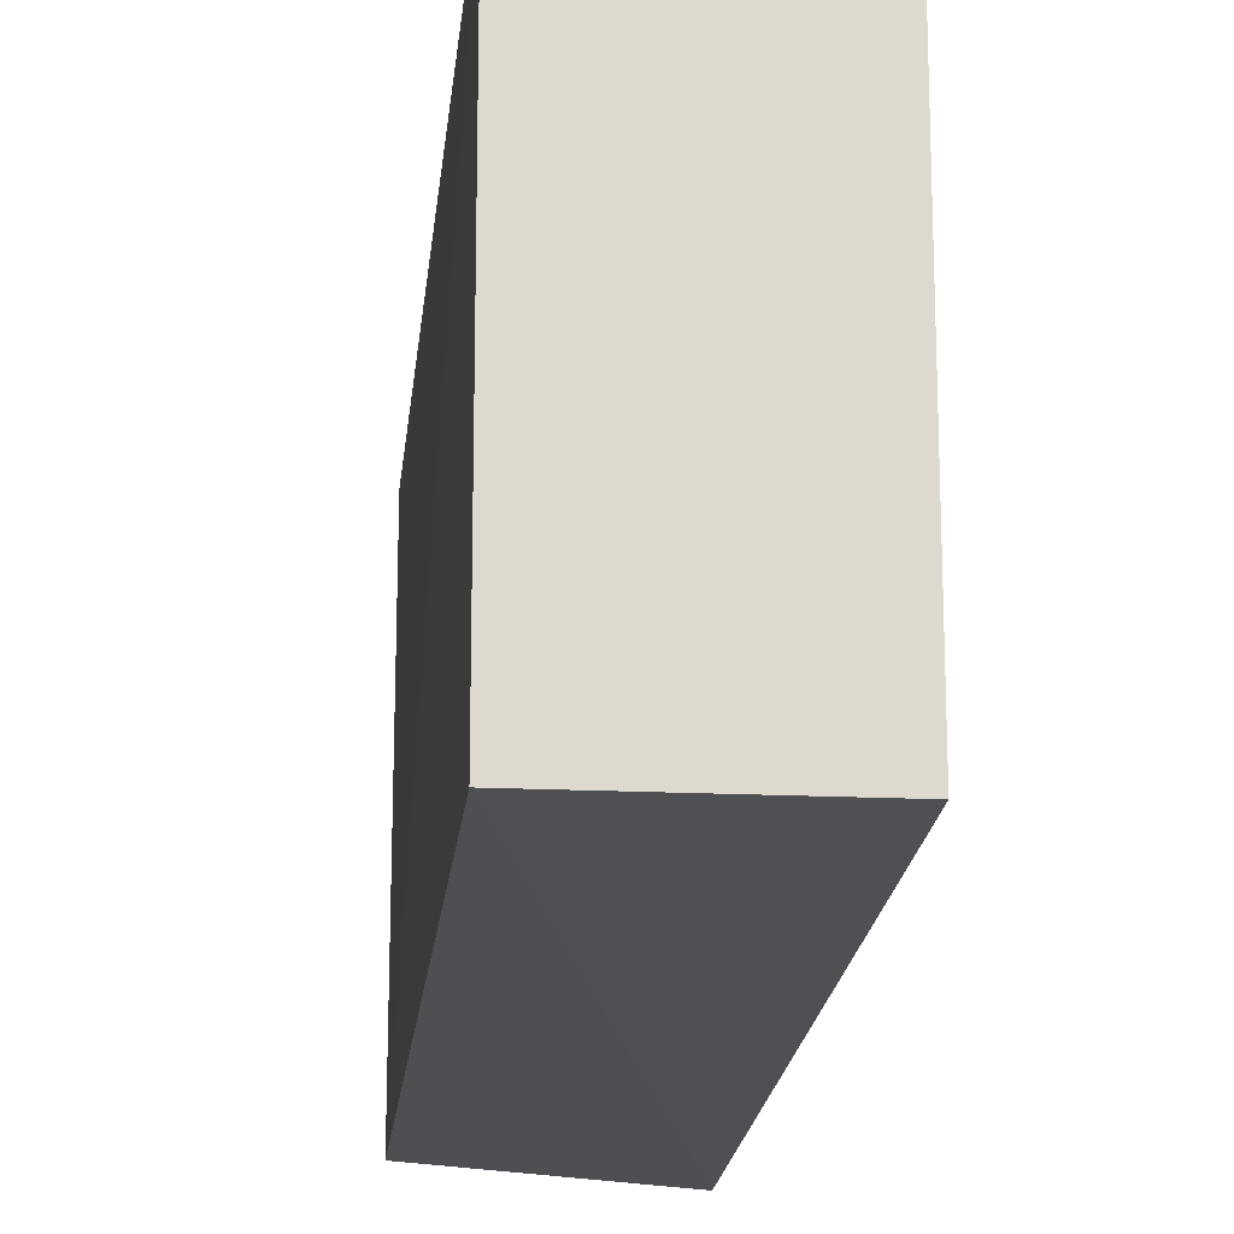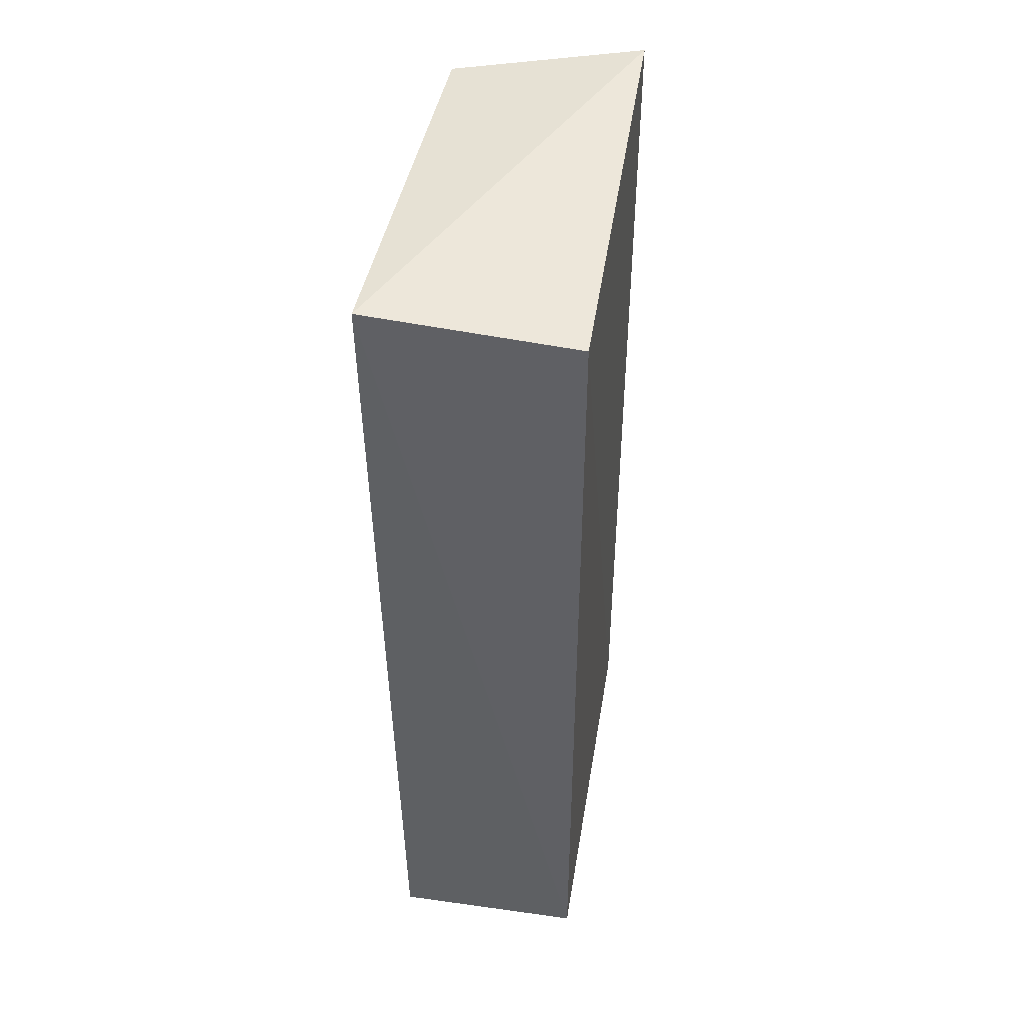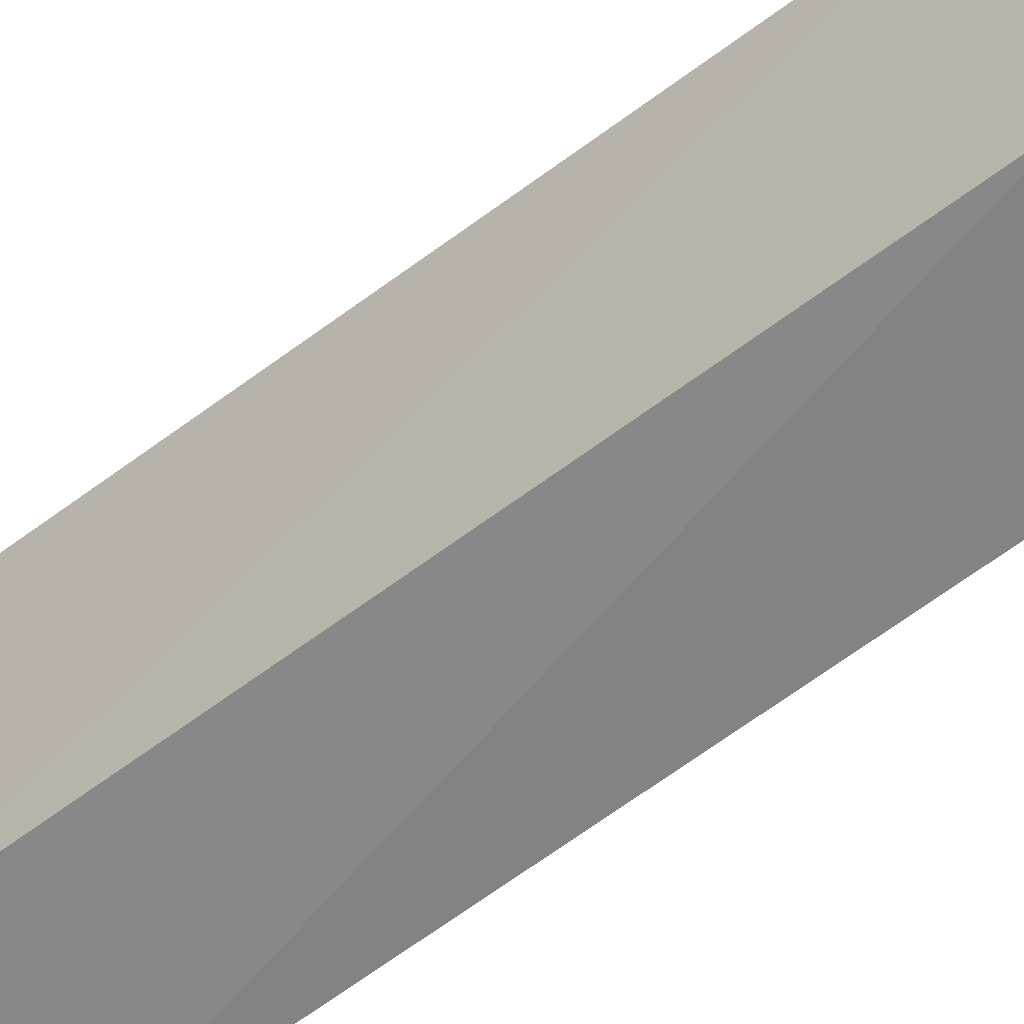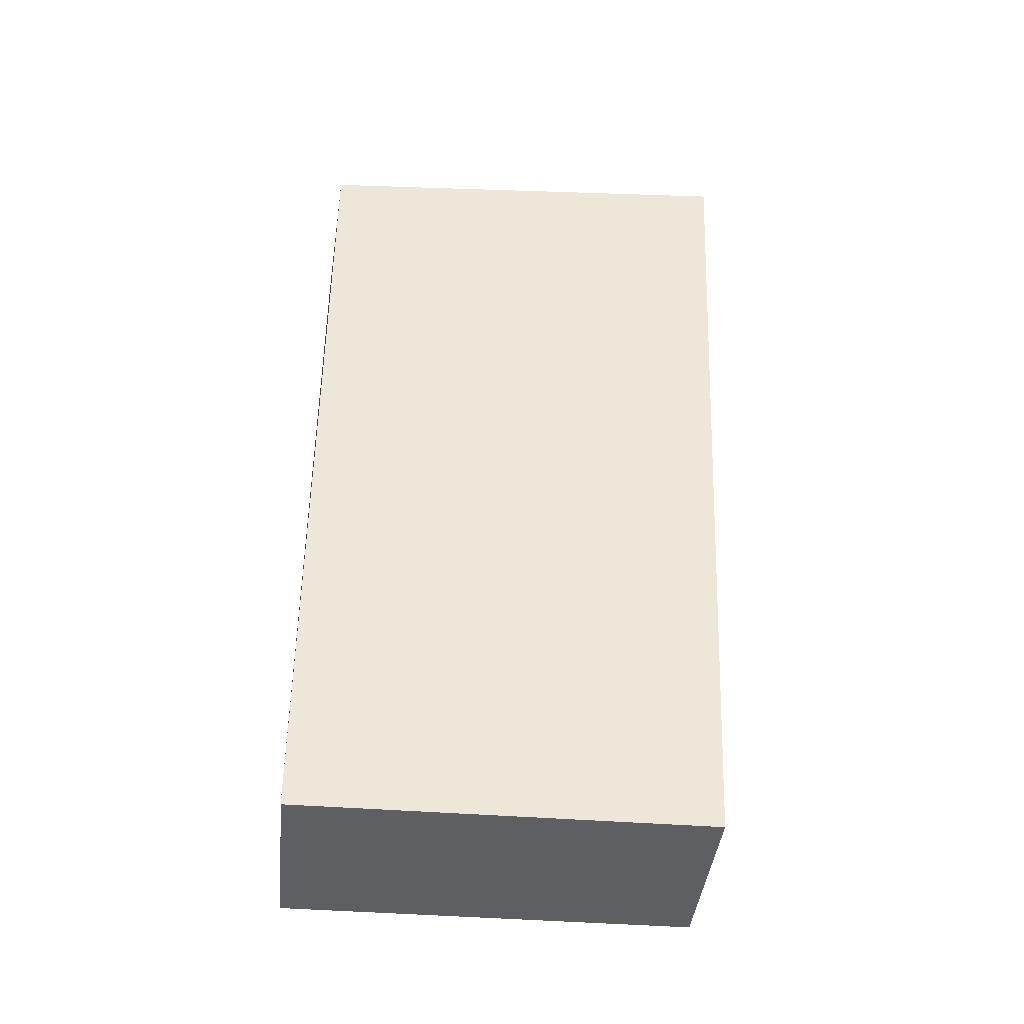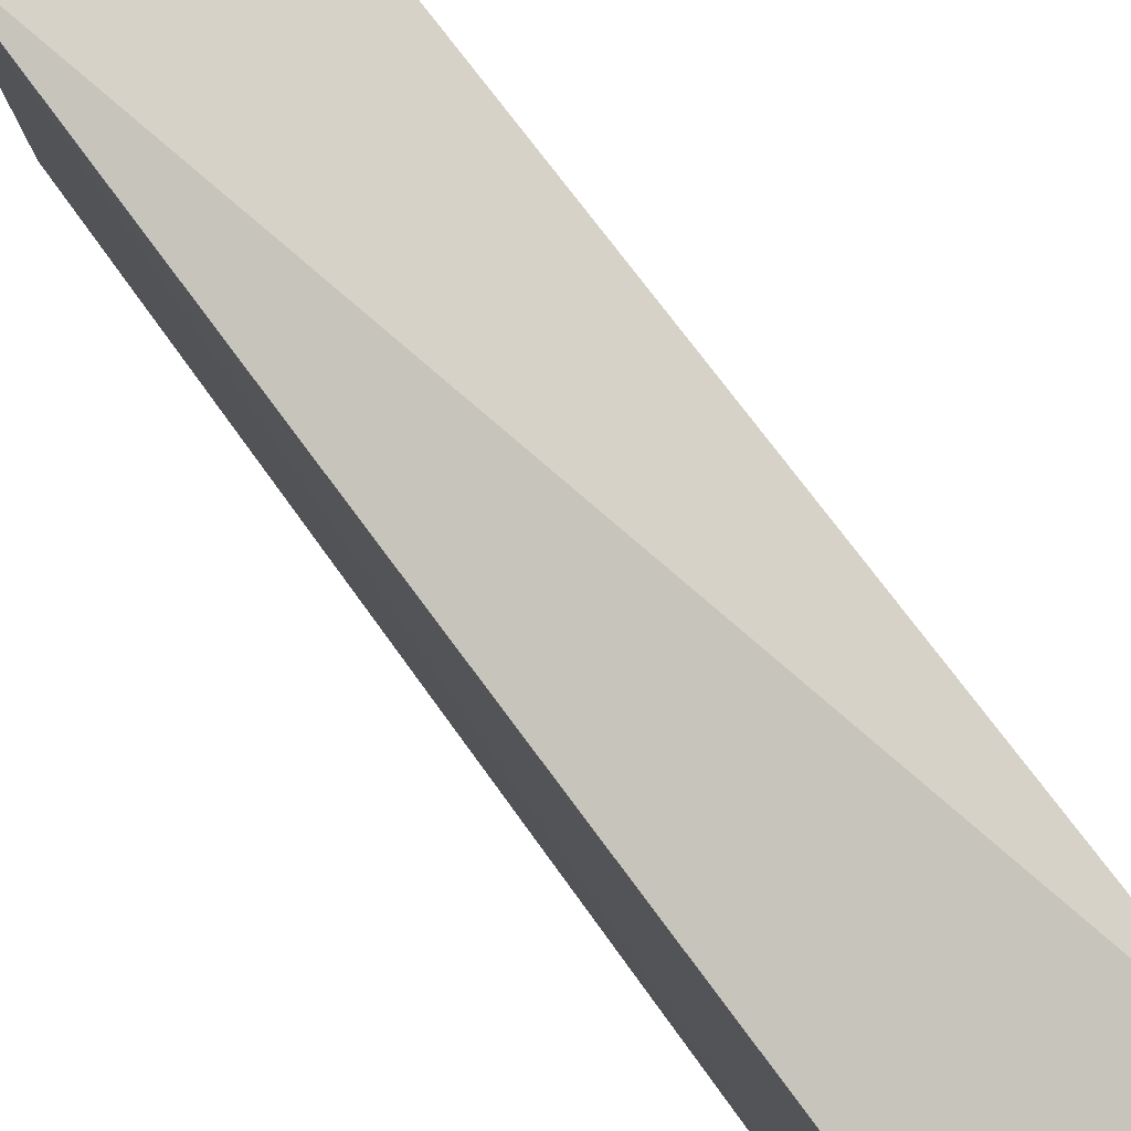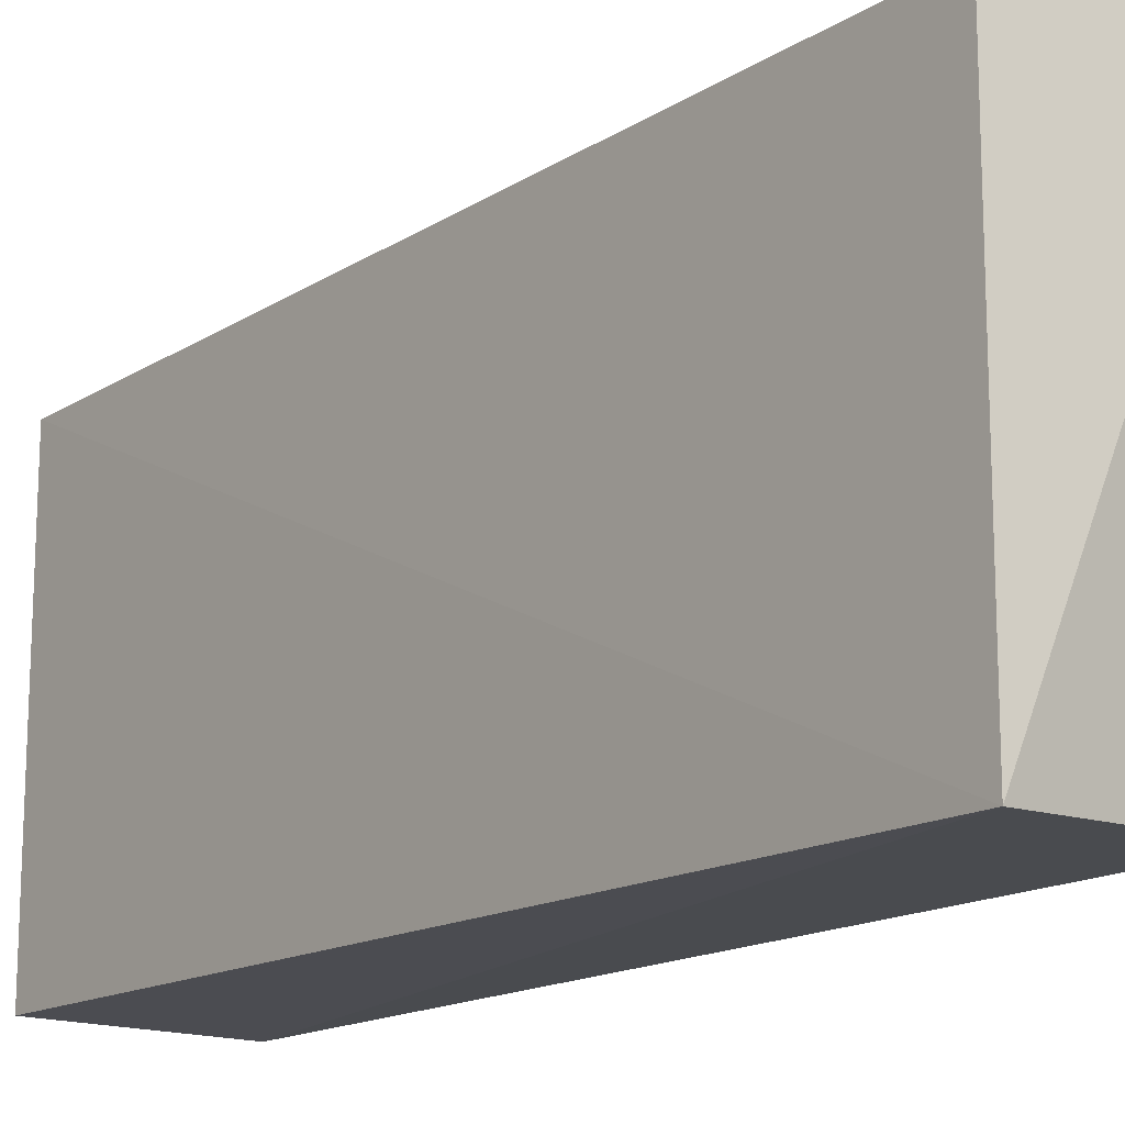
<metadata>
{"format":"obj","ext":"obj","renderer":"f3d","projection":"perspective","resolution":1024,"background":"white","views":[{"elev":-17.8,"azim":174.5,"up":"+Y"},{"elev":44.3,"azim":9.2,"up":"+Z"},{"elev":-60.5,"azim":128.0,"up":"+Y"},{"elev":-40.9,"azim":84.4,"up":"+Z"},{"elev":79.9,"azim":-37.1,"up":"+Y"},{"elev":-15.9,"azim":-38.6,"up":"+Y"}]}
</metadata>
<code>
v 0.000264 0.01849 0.07724
v 0.000416 -0.01277 0.07485
v 0.000416 0.01539 0.01407
v -0.01293 0.01539 0.01407
v -0.01382 -0.01357 0.07653
v -0.01321 0.01579 0.07603
v 0.000416 -0.01277 0.01407
v -0.01293 -0.01277 0.01407
f 1 2 3
f 1 3 4
f 5 2 1
f 6 5 1
f 6 1 4
f 6 4 5
f 7 3 2
f 7 2 5
f 7 4 3
f 8 7 5
f 8 5 4
f 8 4 7

</code>
